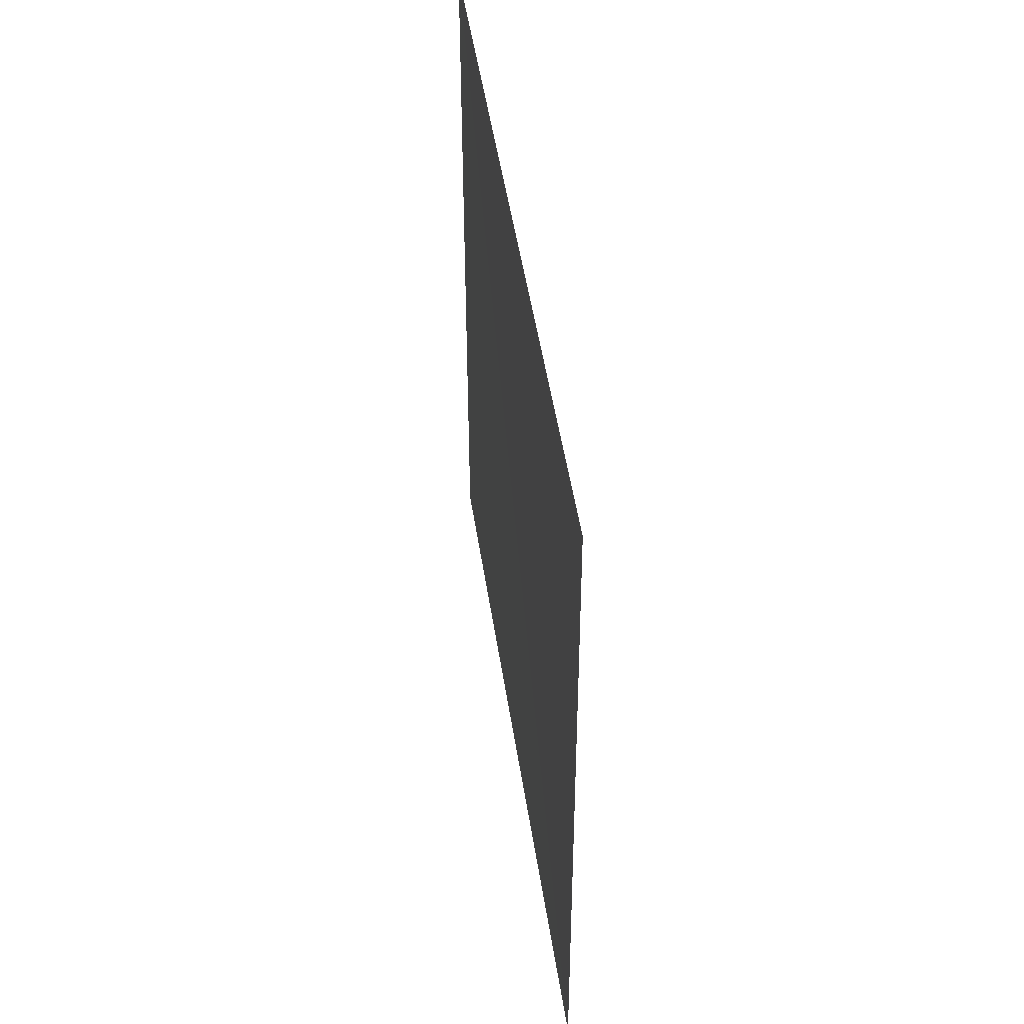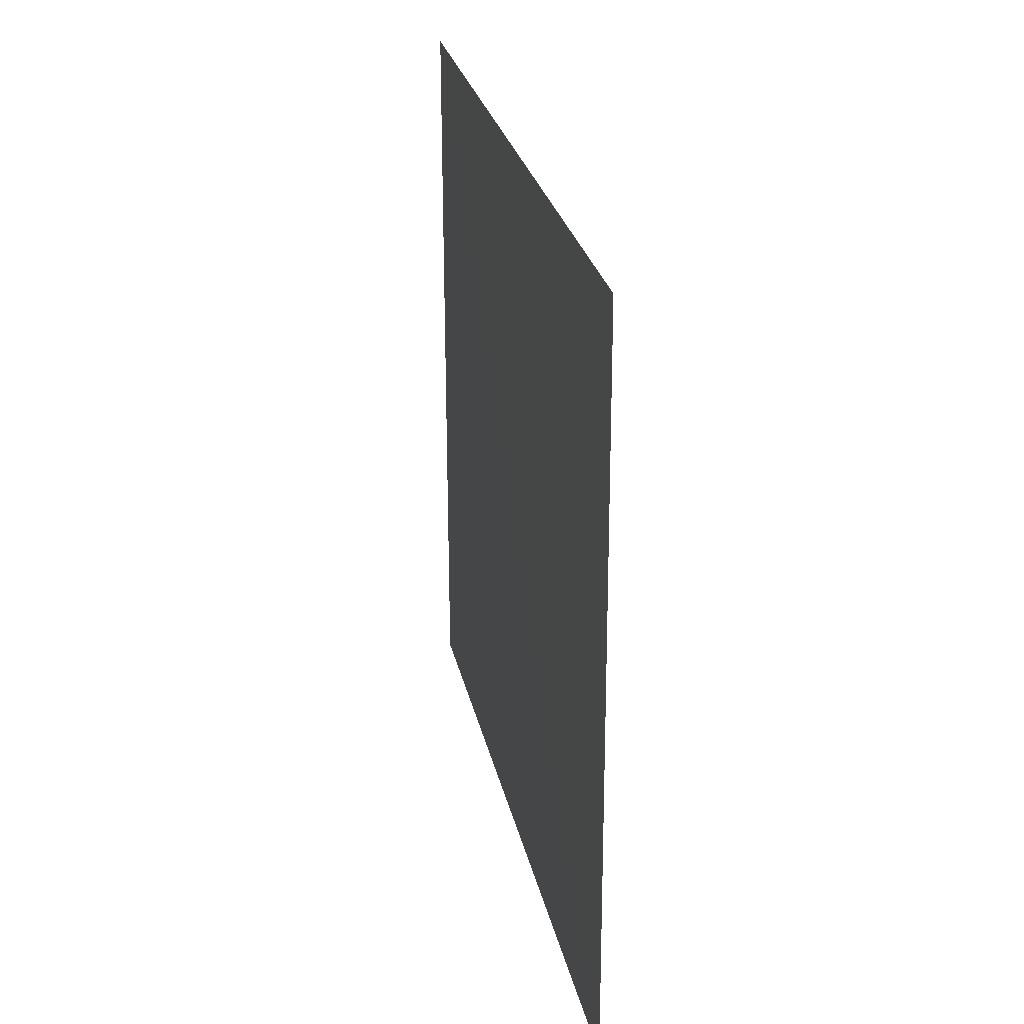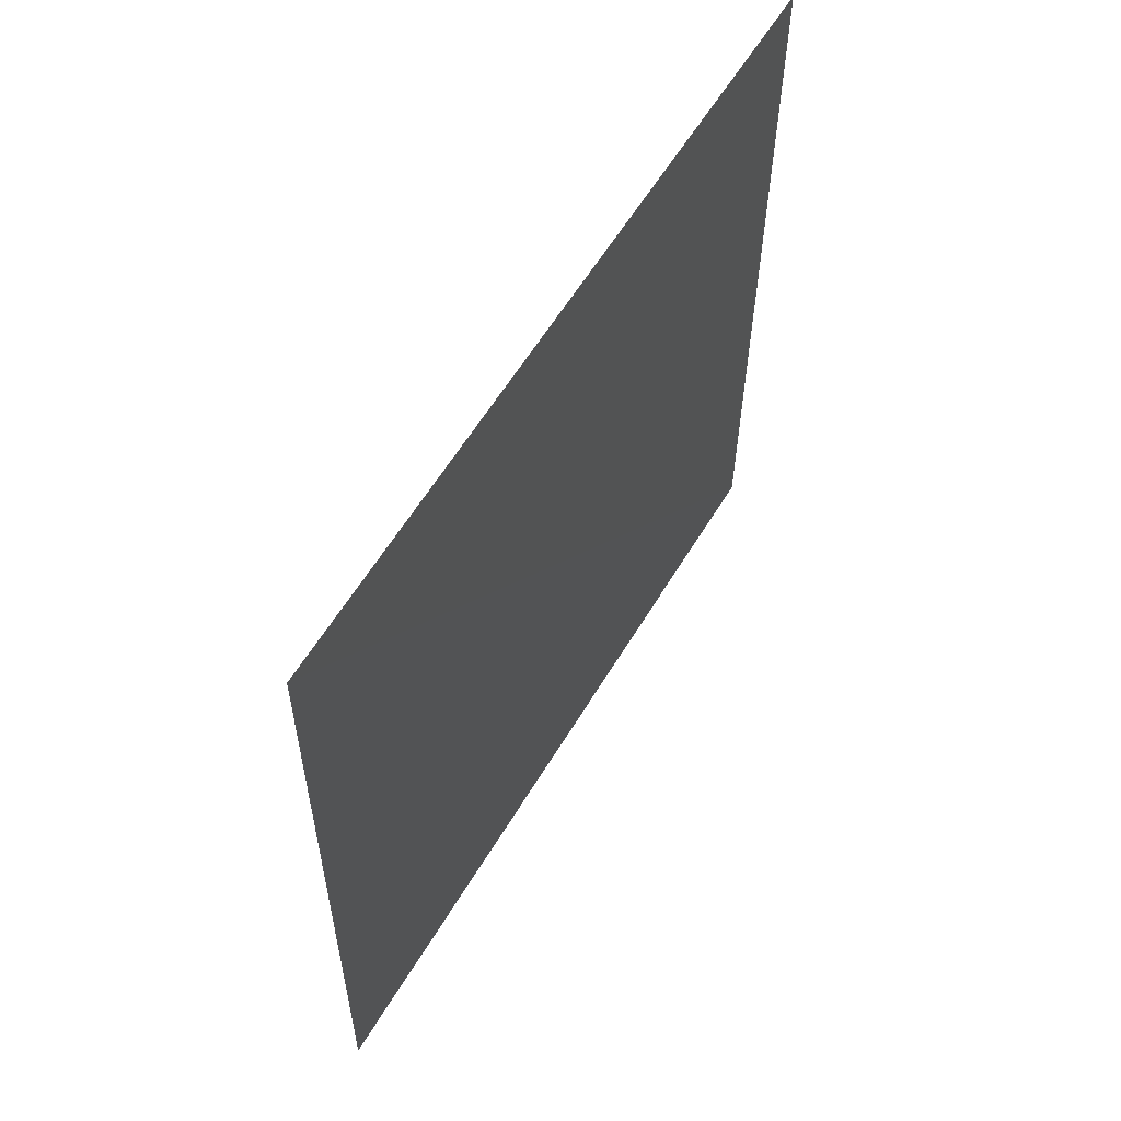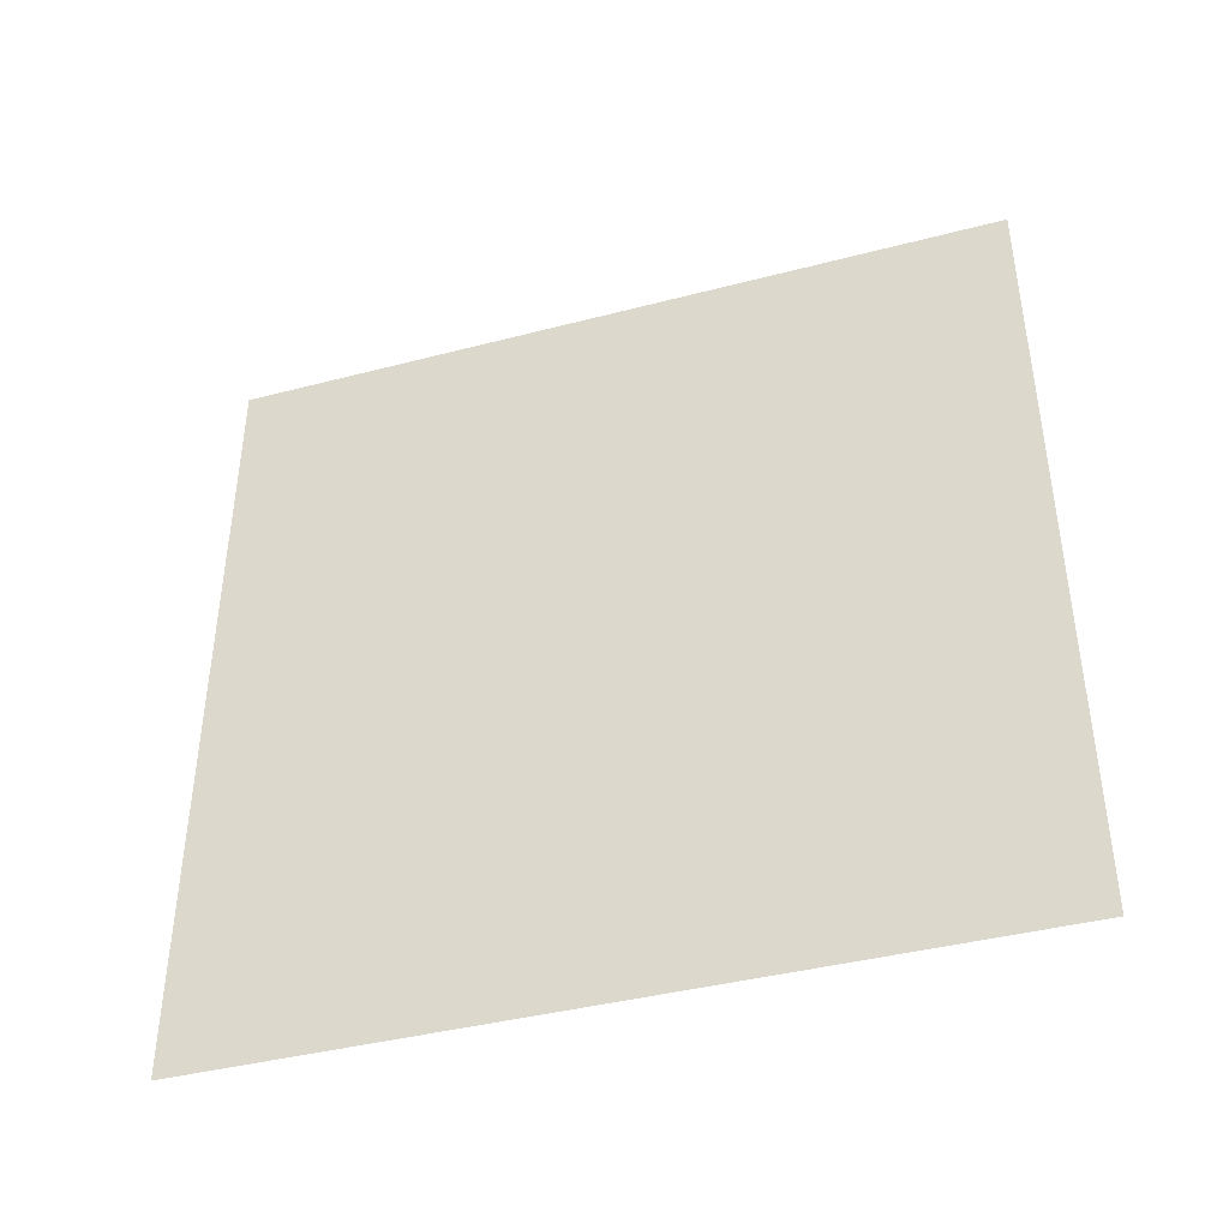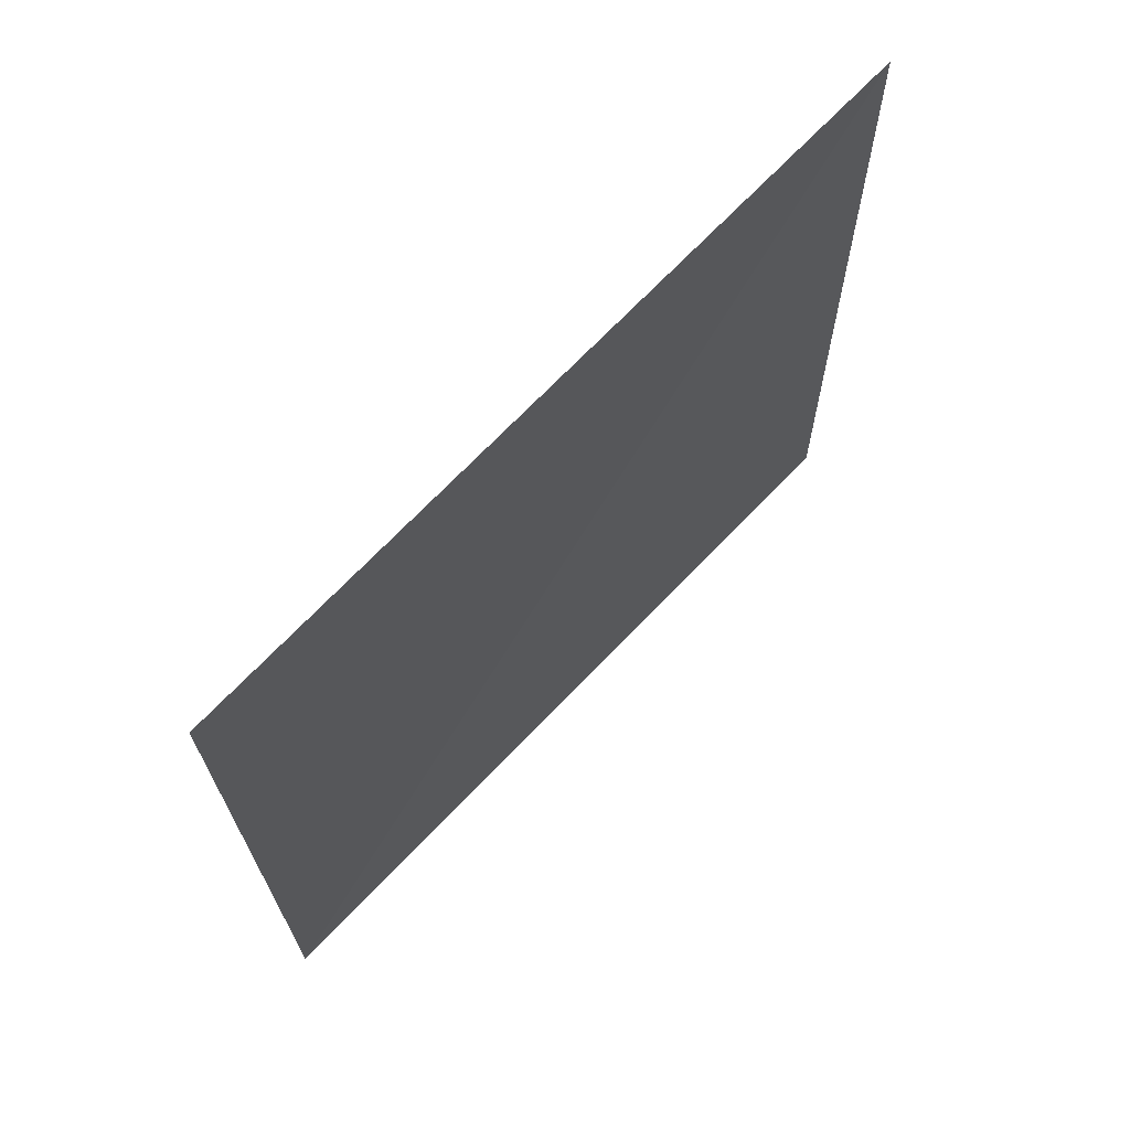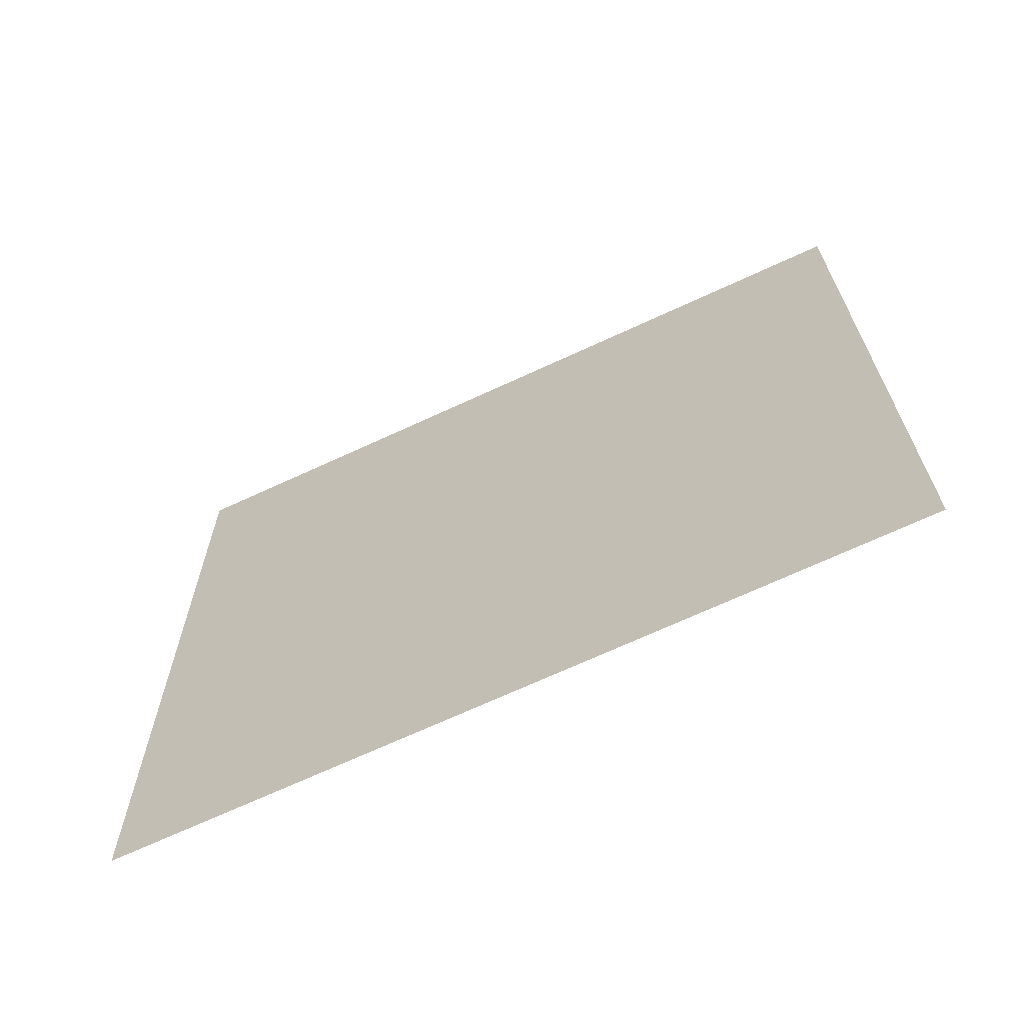
<metadata>
{"format":"obj","ext":"obj","renderer":"f3d","projection":"perspective","resolution":1024,"background":"white","views":[{"elev":47.8,"azim":-8.8,"up":"+Z"},{"elev":27.8,"azim":-12.6,"up":"+Z"},{"elev":58.2,"azim":30.3,"up":"+Y"},{"elev":-41.8,"azim":-73.2,"up":"+Z"},{"elev":68.4,"azim":-136.8,"up":"+Y"},{"elev":-66.9,"azim":115.1,"up":"+Y"}]}
</metadata>
<code>
o left
v 552.8 0 0
v 549.6 4.2e-05 559.2
v 556 548.8 559.2
v 556 548.8 -4.1e-05
v 550.2 49.89 559.2
v 550.8 99.78 559.2
v 551.3 149.7 559.2
v 551.9 199.6 559.2
v 552.5 249.5 559.2
v 553.1 299.3 559.2
v 553.7 349.2 559.2
v 554.3 399.1 559.2
v 554.8 449 559.2
v 555.4 498.9 559.2
v 552.5 4e-06 50.84
v 552.2 8e-06 101.7
v 551.9 1.2e-05 152.5
v 551.6 1.5e-05 203.3
v 551.3 1.9e-05 254.2
v 551.1 2.3e-05 305
v 550.8 2.7e-05 355.9
v 550.5 3.1e-05 406.7
v 550.2 3.5e-05 457.5
v 549.9 3.8e-05 508.4
v 553.1 49.89 50.84
v 553.4 99.78 101.7
v 553.7 149.7 152.5
v 554 199.6 203.3
v 554.3 249.5 254.2
v 554.5 299.3 305
v 554.8 349.2 355.9
v 555.1 399.1 406.7
v 555.4 449 457.5
v 555.7 498.9 508.4
v 553.1 49.89 -4e-06
v 553.4 99.78 -8e-06
v 553.7 149.7 -1.1e-05
v 554 199.6 -1.5e-05
v 554.3 249.5 -1.9e-05
v 554.5 299.3 -2.3e-05
v 554.8 349.2 -2.6e-05
v 555.1 399.1 -3e-05
v 555.4 449 -3.4e-05
v 555.7 498.9 -3.8e-05
v 556 548.8 508.4
v 556 548.8 457.5
v 556 548.8 406.7
v 556 548.8 355.9
v 556 548.8 305
v 556 548.8 254.2
v 556 548.8 203.3
v 556 548.8 152.5
v 556 548.8 101.7
v 556 548.8 50.84
v 555.7 498.9 50.84
v 555.4 449 50.84
v 555.7 498.9 101.7
v 555.1 399.1 50.84
v 555.4 449 101.7
v 555.7 498.9 152.5
v 554.8 349.2 50.84
v 555.1 399.1 101.7
v 555.4 449 152.5
v 555.7 498.9 203.3
v 554.5 299.3 50.84
v 554.8 349.2 101.7
v 555.1 399.1 152.5
v 555.4 449 203.3
v 555.7 498.9 254.2
v 554.3 249.5 50.84
v 554.5 299.3 101.7
v 554.8 349.2 152.5
v 555.1 399.1 203.3
v 555.4 449 254.2
v 555.7 498.9 305
v 554 199.6 50.84
v 554.3 249.5 101.7
v 554.5 299.3 152.5
v 554.8 349.2 203.3
v 555.1 399.1 254.2
v 555.4 449 305
v 555.7 498.9 355.9
v 553.7 149.7 50.84
v 554 199.6 101.7
v 554.3 249.5 152.5
v 554.5 299.3 203.3
v 554.8 349.2 254.2
v 555.1 399.1 305
v 555.4 449 355.9
v 555.7 498.9 406.7
v 553.4 99.78 50.84
v 553.7 149.7 101.7
v 554 199.6 152.5
v 554.3 249.5 203.3
v 554.5 299.3 254.2
v 554.8 349.2 305
v 555.1 399.1 355.9
v 555.4 449 406.7
v 555.7 498.9 457.5
v 555.1 449 508.4
v 554.8 399.1 457.5
v 554.5 399.1 508.4
v 554.5 349.2 406.7
v 554.3 349.2 457.5
v 554 349.2 508.4
v 554.3 299.3 355.9
v 554 299.3 406.7
v 553.7 299.3 457.5
v 553.4 299.3 508.4
v 554 249.5 305
v 553.7 249.5 355.9
v 553.4 249.5 406.7
v 553.1 249.5 457.5
v 552.8 249.5 508.4
v 553.7 199.6 254.2
v 553.4 199.6 305
v 553.1 199.6 355.9
v 552.8 199.6 406.7
v 552.5 199.6 457.5
v 552.2 199.6 508.4
v 553.4 149.7 203.3
v 553.1 149.7 254.2
v 552.8 149.7 305
v 552.5 149.7 355.9
v 552.2 149.7 406.7
v 551.9 149.7 457.5
v 551.6 149.7 508.4
v 553.1 99.78 152.5
v 552.8 99.78 203.3
v 552.5 99.78 254.2
v 552.2 99.78 305
v 551.9 99.78 355.9
v 551.6 99.78 406.7
v 551.3 99.78 457.5
v 551.1 99.78 508.4
v 552.8 49.89 101.7
v 552.5 49.89 152.5
v 552.2 49.89 203.3
v 551.9 49.89 254.2
v 551.6 49.89 305
v 551.3 49.89 355.9
v 551.1 49.89 406.7
v 550.8 49.89 457.5
v 550.5 49.89 508.4
f 1 15 25
f 1 25 35
f 44 54 4
f 43 55 44
f 42 56 43
f 41 58 42
f 40 61 41
f 39 65 40
f 38 70 39
f 37 76 38
f 36 83 37
f 35 91 36
f 44 55 54
f 55 53 54
f 43 56 55
f 56 57 55
f 55 57 53
f 57 52 53
f 42 58 56
f 58 59 56
f 56 59 57
f 59 60 57
f 57 60 52
f 60 51 52
f 41 61 58
f 61 62 58
f 58 62 59
f 62 63 59
f 59 63 60
f 63 64 60
f 60 64 51
f 64 50 51
f 40 65 61
f 65 66 61
f 61 66 62
f 66 67 62
f 62 67 63
f 67 68 63
f 63 68 64
f 68 69 64
f 64 69 50
f 69 49 50
f 39 70 65
f 70 71 65
f 65 71 66
f 71 72 66
f 66 72 67
f 72 73 67
f 67 73 68
f 73 74 68
f 68 74 69
f 74 75 69
f 69 75 49
f 75 48 49
f 38 76 70
f 76 77 70
f 70 77 71
f 77 78 71
f 71 78 72
f 78 79 72
f 72 79 73
f 79 80 73
f 73 80 74
f 80 81 74
f 74 81 75
f 81 82 75
f 75 82 48
f 82 47 48
f 37 83 76
f 83 84 76
f 76 84 77
f 84 85 77
f 77 85 78
f 85 86 78
f 78 86 79
f 86 87 79
f 79 87 80
f 87 88 80
f 80 88 81
f 88 89 81
f 81 89 82
f 89 90 82
f 82 90 47
f 90 46 47
f 36 91 83
f 91 92 83
f 83 92 84
f 92 93 84
f 84 93 85
f 93 94 85
f 85 94 86
f 94 95 86
f 86 95 87
f 95 96 87
f 87 96 88
f 96 97 88
f 88 97 89
f 97 98 89
f 89 98 90
f 98 99 90
f 90 99 46
f 99 45 46
f 35 25 91
f 25 26 91
f 91 26 92
f 26 27 92
f 92 27 93
f 27 28 93
f 93 28 94
f 28 29 94
f 94 29 95
f 29 30 95
f 95 30 96
f 30 31 96
f 96 31 97
f 31 32 97
f 97 32 98
f 32 33 98
f 98 33 99
f 33 34 99
f 99 34 45
f 34 3 45
f 34 14 3
f 33 100 34
f 32 101 33
f 31 103 32
f 30 106 31
f 29 110 30
f 28 115 29
f 27 121 28
f 26 128 27
f 25 136 26
f 34 100 14
f 100 13 14
f 33 101 100
f 101 102 100
f 100 102 13
f 102 12 13
f 32 103 101
f 103 104 101
f 101 104 102
f 104 105 102
f 102 105 12
f 105 11 12
f 31 106 103
f 106 107 103
f 103 107 104
f 107 108 104
f 104 108 105
f 108 109 105
f 105 109 11
f 109 10 11
f 30 110 106
f 110 111 106
f 106 111 107
f 111 112 107
f 107 112 108
f 112 113 108
f 108 113 109
f 113 114 109
f 109 114 10
f 114 9 10
f 29 115 110
f 115 116 110
f 110 116 111
f 116 117 111
f 111 117 112
f 117 118 112
f 112 118 113
f 118 119 113
f 113 119 114
f 119 120 114
f 114 120 9
f 120 8 9
f 28 121 115
f 121 122 115
f 115 122 116
f 122 123 116
f 116 123 117
f 123 124 117
f 117 124 118
f 124 125 118
f 118 125 119
f 125 126 119
f 119 126 120
f 126 127 120
f 120 127 8
f 127 7 8
f 27 128 121
f 128 129 121
f 121 129 122
f 129 130 122
f 122 130 123
f 130 131 123
f 123 131 124
f 131 132 124
f 124 132 125
f 132 133 125
f 125 133 126
f 133 134 126
f 126 134 127
f 134 135 127
f 127 135 7
f 135 6 7
f 26 136 128
f 136 137 128
f 128 137 129
f 137 138 129
f 129 138 130
f 138 139 130
f 130 139 131
f 139 140 131
f 131 140 132
f 140 141 132
f 132 141 133
f 141 142 133
f 133 142 134
f 142 143 134
f 134 143 135
f 143 144 135
f 135 144 6
f 144 5 6
f 25 15 136
f 15 16 136
f 136 16 137
f 16 17 137
f 137 17 138
f 17 18 138
f 138 18 139
f 18 19 139
f 139 19 140
f 19 20 140
f 140 20 141
f 20 21 141
f 141 21 142
f 21 22 142
f 142 22 143
f 22 23 143
f 143 23 144
f 23 24 144
f 144 24 5
f 24 2 5

</code>
